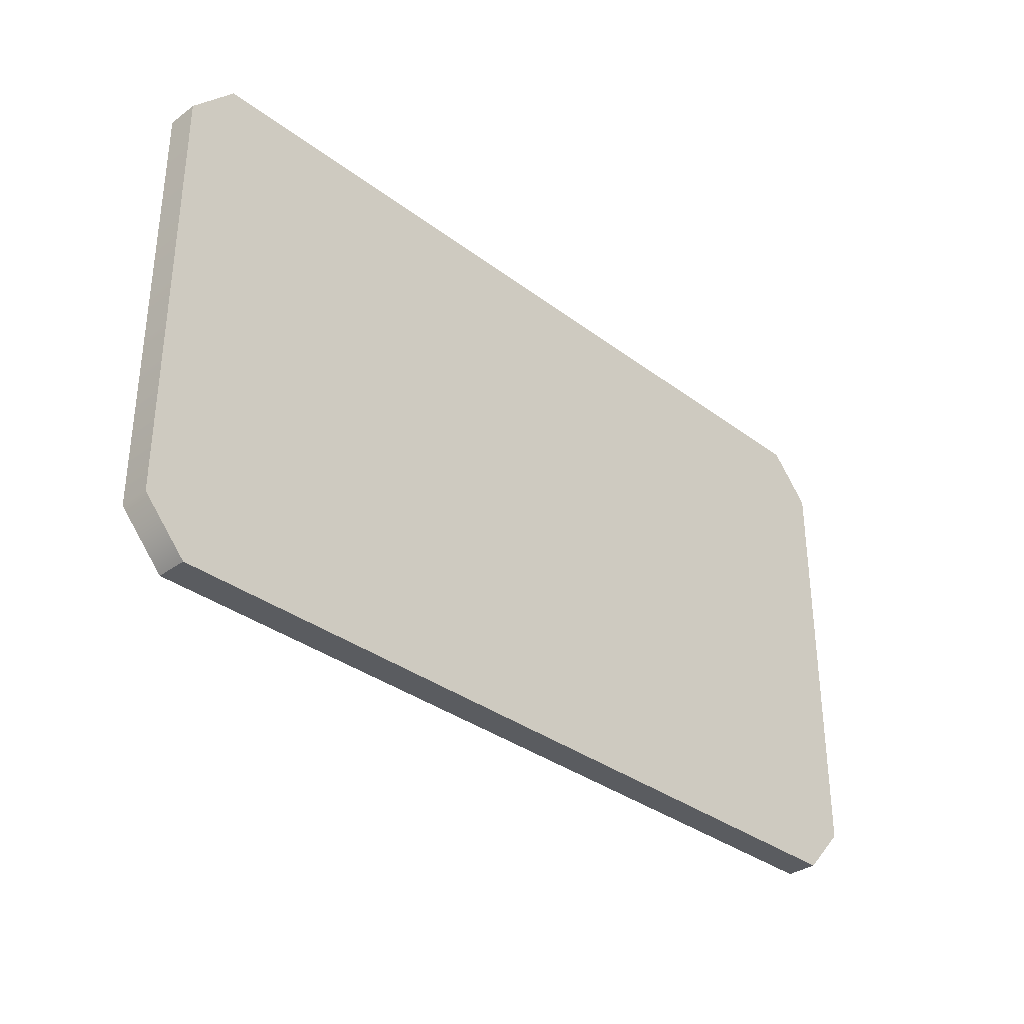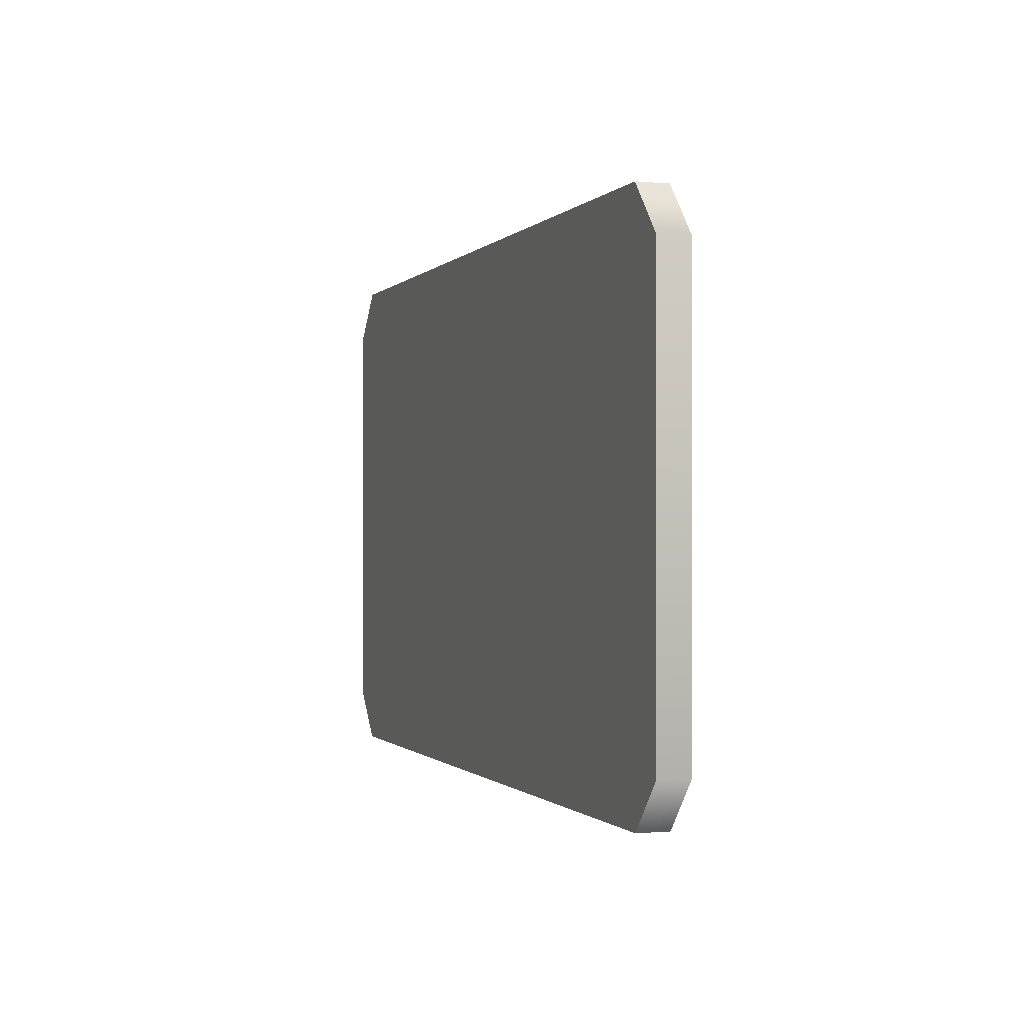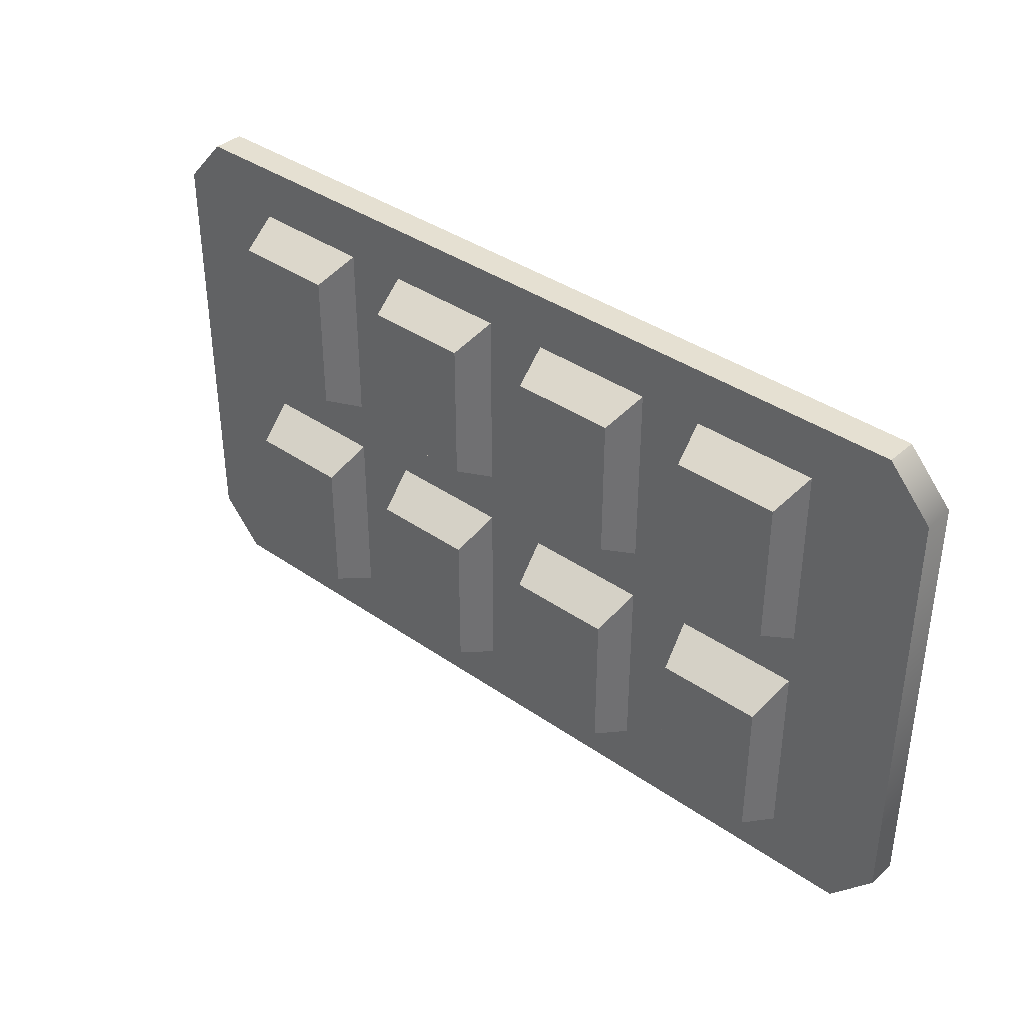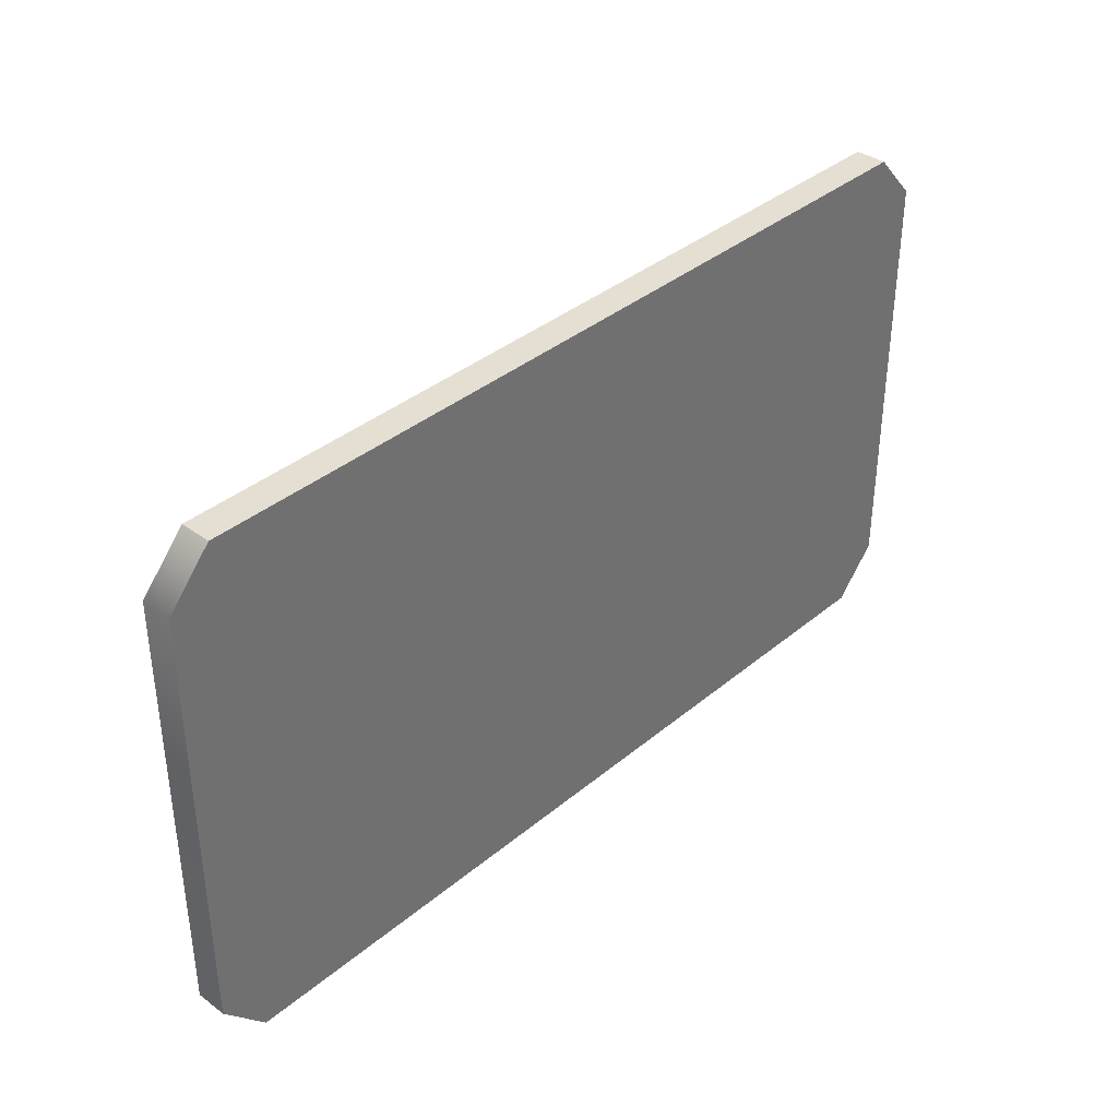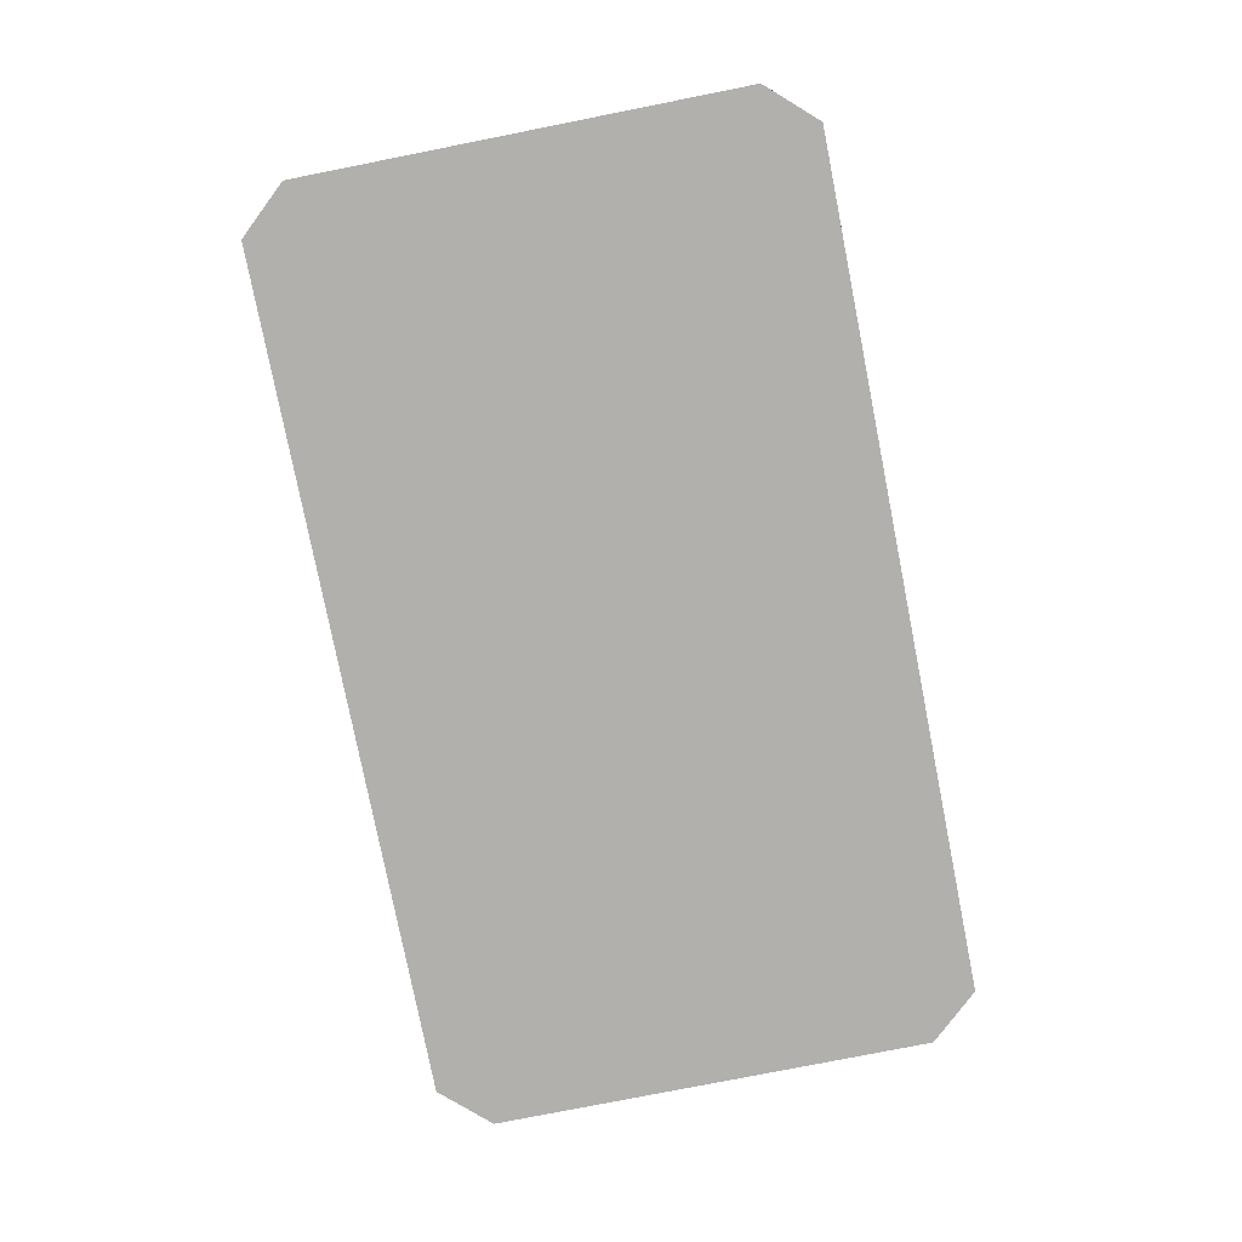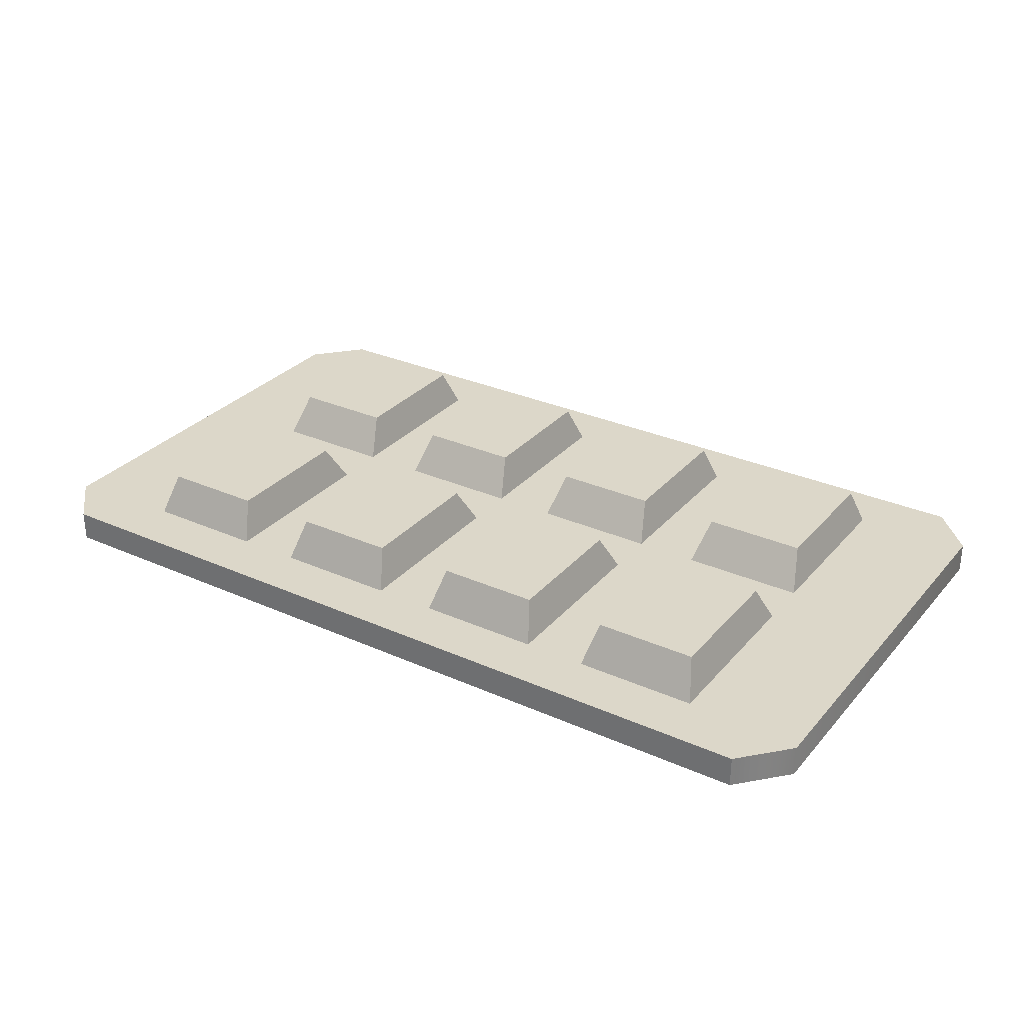
<metadata>
{"format":"obj","ext":"obj","renderer":"f3d","projection":"perspective","resolution":1024,"background":"white","views":[{"elev":-34.0,"azim":-45.5,"up":"+Z"},{"elev":-0.6,"azim":71.2,"up":"+Z"},{"elev":37.7,"azim":-138.3,"up":"+Z"},{"elev":37.2,"azim":-46.8,"up":"+Z"},{"elev":-78.7,"azim":101.2,"up":"+Y"},{"elev":30.3,"azim":32.9,"up":"+Y"}]}
</metadata>
<code>
v -7.862 0 5.015
v 7.862 0 5.015
v -7.862 0.5854 5.015
v 7.862 0.5854 5.015
v -7.862 0.5854 -5.015
v 7.862 0.5854 -5.015
v -7.862 0 -5.015
v 7.862 0 -5.015
v -4e-06 0.5854 -5.015
v -4e-06 0.5854 5.015
v -4e-06 0 5.015
v -4e-06 0 -5.015
v -4e-06 0 -6.1e-05
v 8.686 0 -6.1e-05
v 8.686 0.5854 -6.1e-05
v -4e-06 0.5854 -6.1e-05
v -8.686 0.5854 -6.1e-05
v -8.686 0 -6.1e-05
v -3.931 0.5854 -5.015
v -3.534 0.5854 -6.1e-05
v -3.931 0.5854 5.015
v 3.931 0.5854 5.015
v 3.534 0.5854 -6.1e-05
v 3.931 0.5854 -5.015
v 2.938 0.5854 3.968
v 2.938 0.5854 0.4962
v 0.5957 0.5854 0.4962
v 0.5957 0.5854 3.968
v -6.472 0.5854 3.968
v -4.129 0.5854 3.968
v -4.129 0.5854 0.4962
v -6.472 0.5854 0.4962
v -2.938 0.5854 0.4962
v -2.938 0.5854 3.968
v -0.5957 0.5854 3.968
v -0.5957 0.5854 0.4962
v 6.472 0.5854 0.4962
v 4.129 0.5854 0.4962
v 4.129 0.5854 3.968
v 6.472 0.5854 3.968
v 0.5957 0.5854 -3.968
v 0.5957 0.5854 -0.4964
v 2.938 0.5854 -0.4964
v 2.938 0.5854 -3.968
v -4.129 0.5854 -0.4964
v -6.472 0.5854 -0.4964
v -4.129 0.5854 -3.968
v -6.472 0.5854 -3.968
v -2.938 0.5854 -3.968
v -2.938 0.5854 -0.4964
v -0.5957 0.5854 -0.4964
v -0.5957 0.5854 -3.968
v 4.129 0.5854 -0.4964
v 4.129 0.5854 -3.968
v 6.472 0.5854 -0.4964
v 6.472 0.5854 -3.968
v 2.742 1.351 3.616
v 2.742 1.351 0.9516
v 0.7919 1.351 0.9516
v 0.7919 1.351 3.616
v -2.742 1.351 0.9516
v -2.742 1.351 3.616
v -0.7919 1.351 3.616
v -0.7919 1.351 0.9516
v 0.7919 1.351 -3.616
v 0.7919 1.351 -0.9518
v 2.742 1.351 -0.9518
v 2.742 1.351 -3.616
v -2.742 1.351 -3.616
v -2.742 1.351 -0.9518
v -0.7919 1.351 -0.9518
v -0.7919 1.351 -3.616
v -4.326 1.351 -0.9518
v -6.275 1.351 -0.9518
v -4.326 1.351 -3.616
v -6.275 1.351 -3.616
v -6.275 1.351 3.616
v -4.326 1.351 3.616
v -4.326 1.351 0.9516
v -6.275 1.351 0.9516
v 6.275 1.351 0.9516
v 4.326 1.351 0.9516
v 4.326 1.351 3.616
v 6.275 1.351 3.616
v 4.326 1.351 -0.9518
v 4.326 1.351 -3.616
v 6.275 1.351 -0.9518
v 6.275 1.351 -3.616
v -8.686 0.5854 -4.106
v -8.686 0 -4.106
v -8.686 0 4.106
v -8.686 0.5854 4.106
v 8.686 0.5854 4.106
v 8.686 0 4.106
v 8.686 0 -4.106
v 8.686 0.5854 -4.106
f 10 11 2 22
f 57 58 59 60
f 12 9 24 8
f 94 13 14
f 93 94 14 15
f 17 18 91 92
f 61 62 63 64
f 21 1 11 10
f 13 91 18
f 7 19 9 12
f 13 95 14
f 15 14 95 96
f 65 66 67 68
f 69 70 71 72
f 89 90 18 17
f 18 90 13
f 74 73 75 76
f 77 78 79 80
f 1 21 3
f 5 19 7
f 22 2 4
f 81 82 83 84
f 86 85 87 88
f 8 24 6
f 23 26 25 22 39 38
f 16 27 26 23 43 42
f 10 28 27 16 36 35
f 10 22 25 28
f 3 21 30 29
f 17 32 31 20 45 46
f 17 92 29 32
f 21 34 33 20 31 30
f 21 10 35 34
f 20 33 36 16 51 50
f 23 38 37 15 55 53
f 22 4 40 39
f 40 93 15 37
f 16 42 41 9 52 51
f 24 44 43 23 53 54
f 24 9 41 44
f 19 5 48 47
f 48 89 17 46
f 20 50 49 19 47 45
f 9 19 49 52
f 15 96 56 55
f 6 24 54 56
f 25 26 58 57
f 26 27 59 58
f 27 28 60 59
f 28 25 57 60
f 33 34 62 61
f 34 35 63 62
f 35 36 64 63
f 36 33 61 64
f 41 42 66 65
f 42 43 67 66
f 43 44 68 67
f 44 41 65 68
f 49 50 70 69
f 50 51 71 70
f 51 52 72 71
f 52 49 69 72
f 46 45 73 74
f 45 47 75 73
f 47 48 76 75
f 48 46 74 76
f 29 30 78 77
f 30 31 79 78
f 31 32 80 79
f 32 29 77 80
f 37 38 82 81
f 38 39 83 82
f 39 40 84 83
f 40 37 81 84
f 54 53 85 86
f 53 55 87 85
f 55 56 88 87
f 56 54 86 88
f 5 89 48
f 7 90 89 5
f 13 90 7 12
f 1 91 13 11
f 92 91 1 3
f 29 92 3
f 4 93 40
f 2 94 93 4
f 11 13 94 2
f 8 95 13 12
f 96 95 8 6
f 56 96 6

</code>
